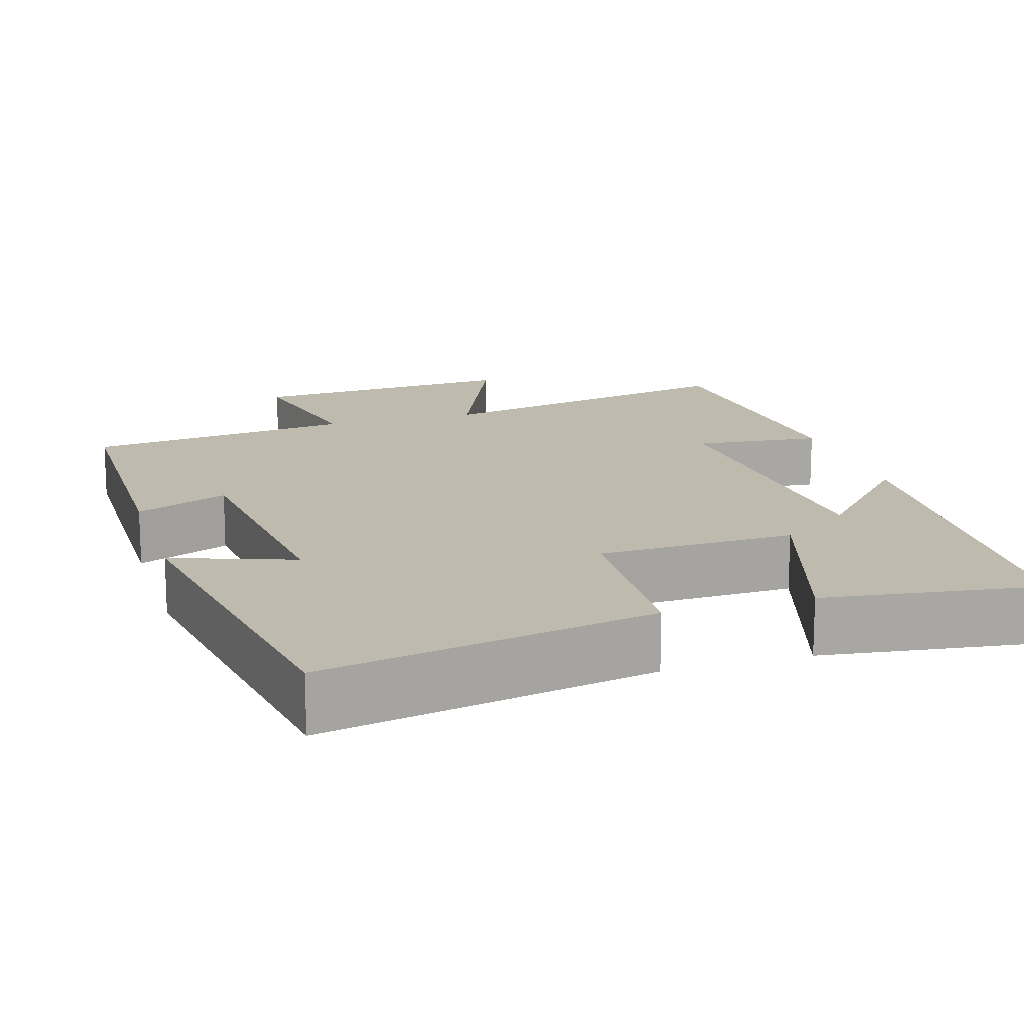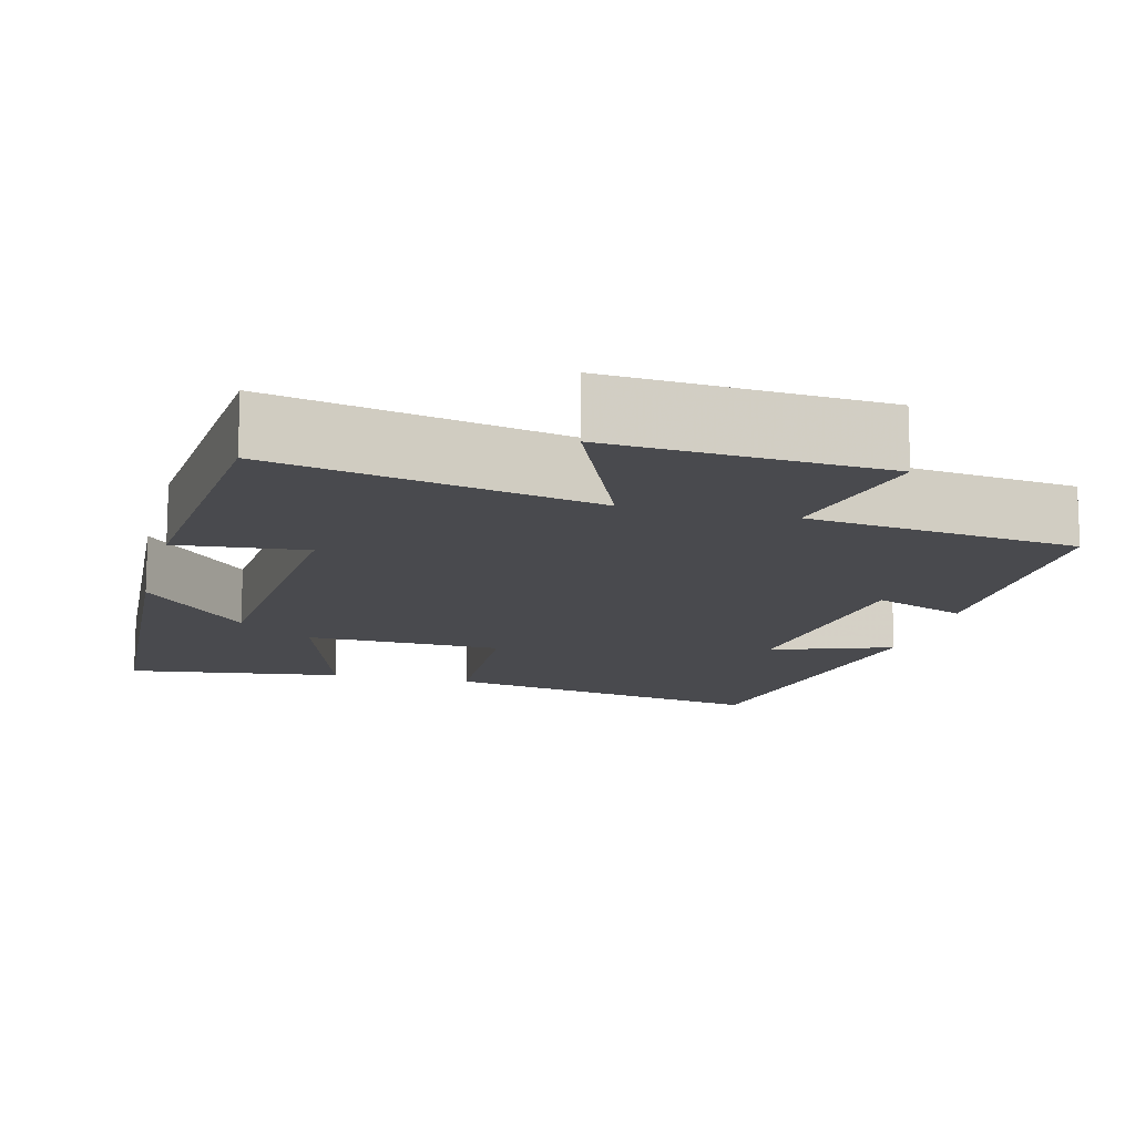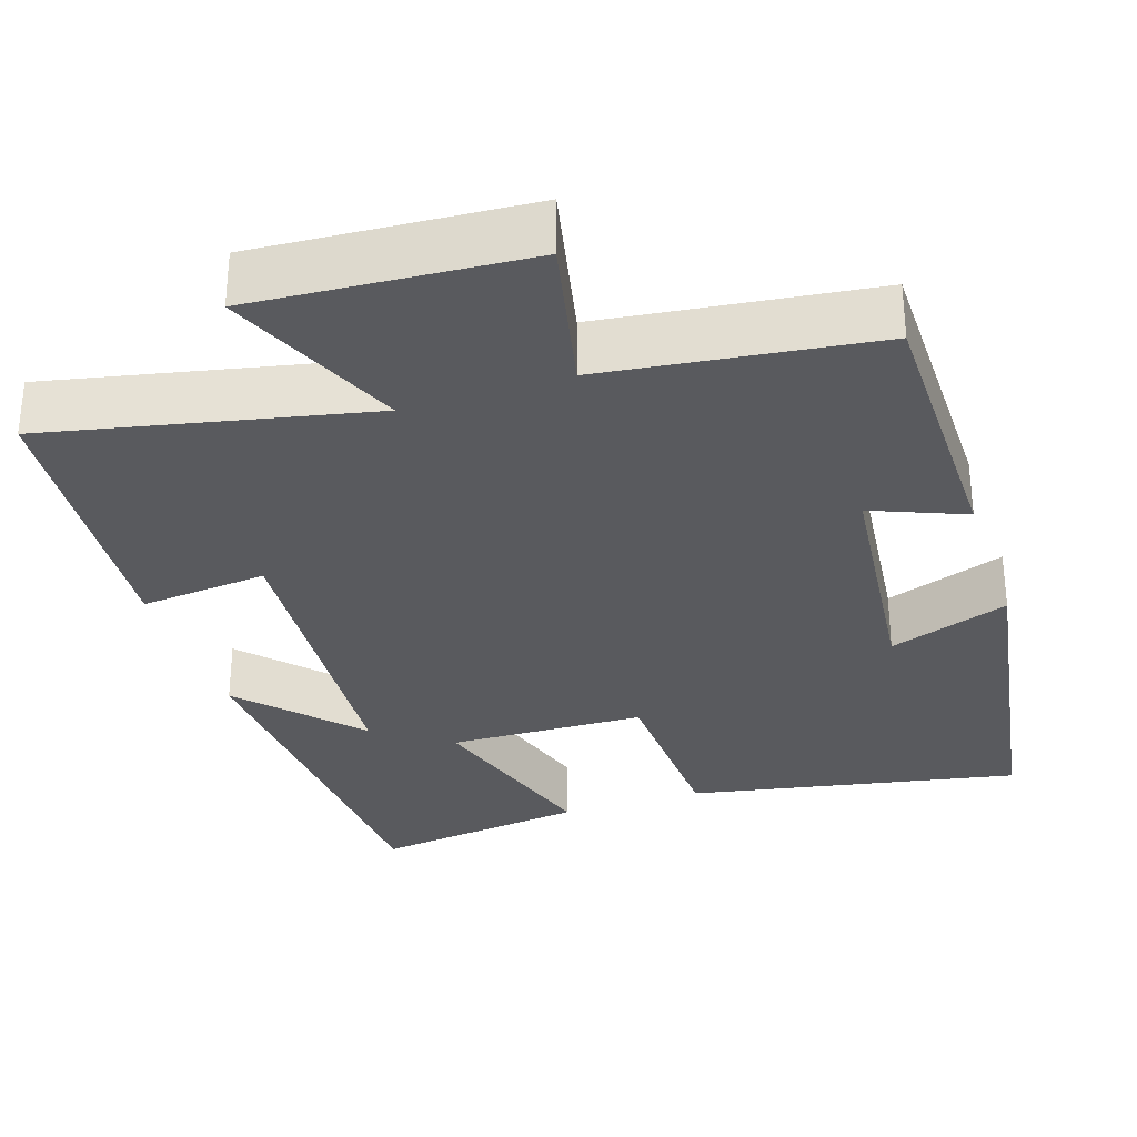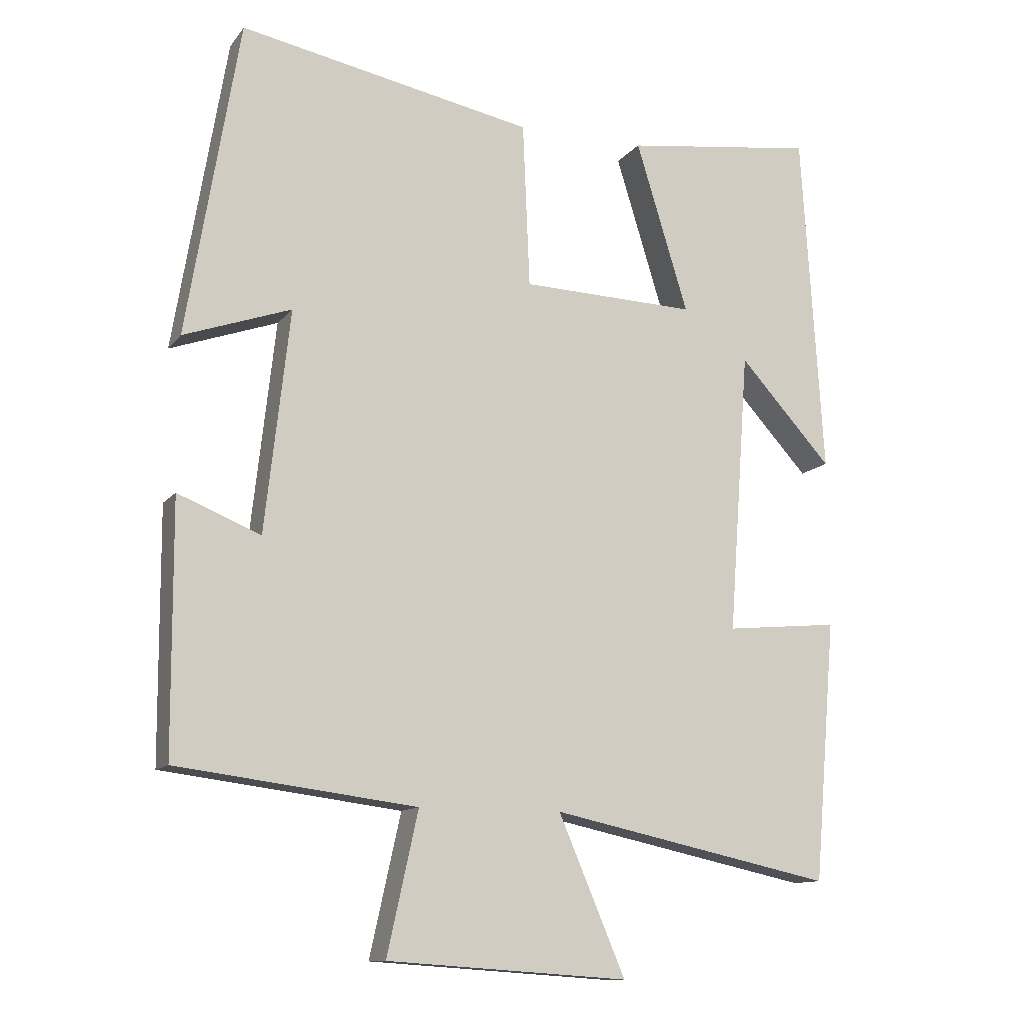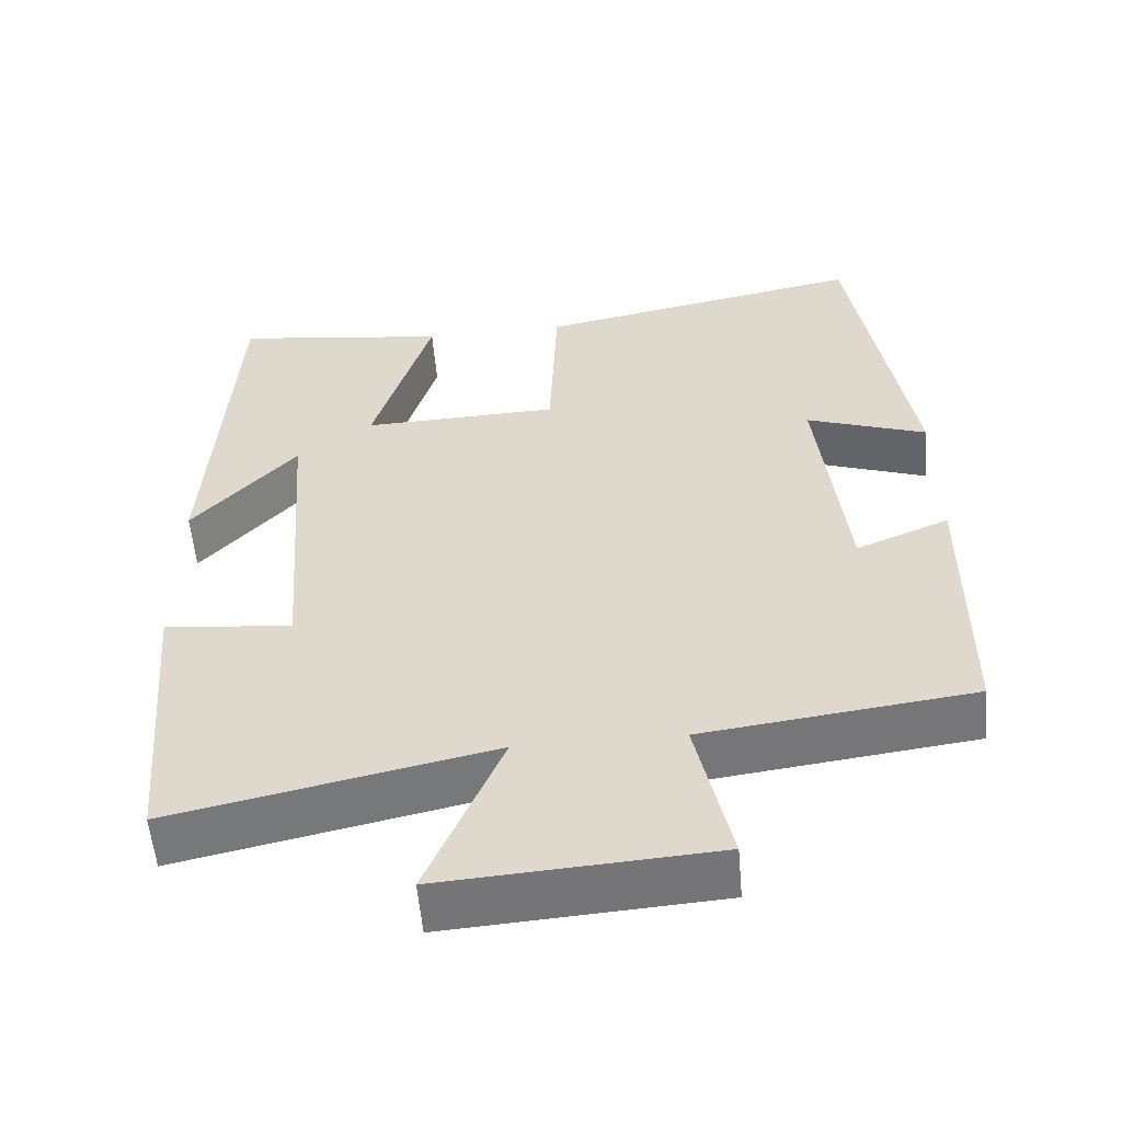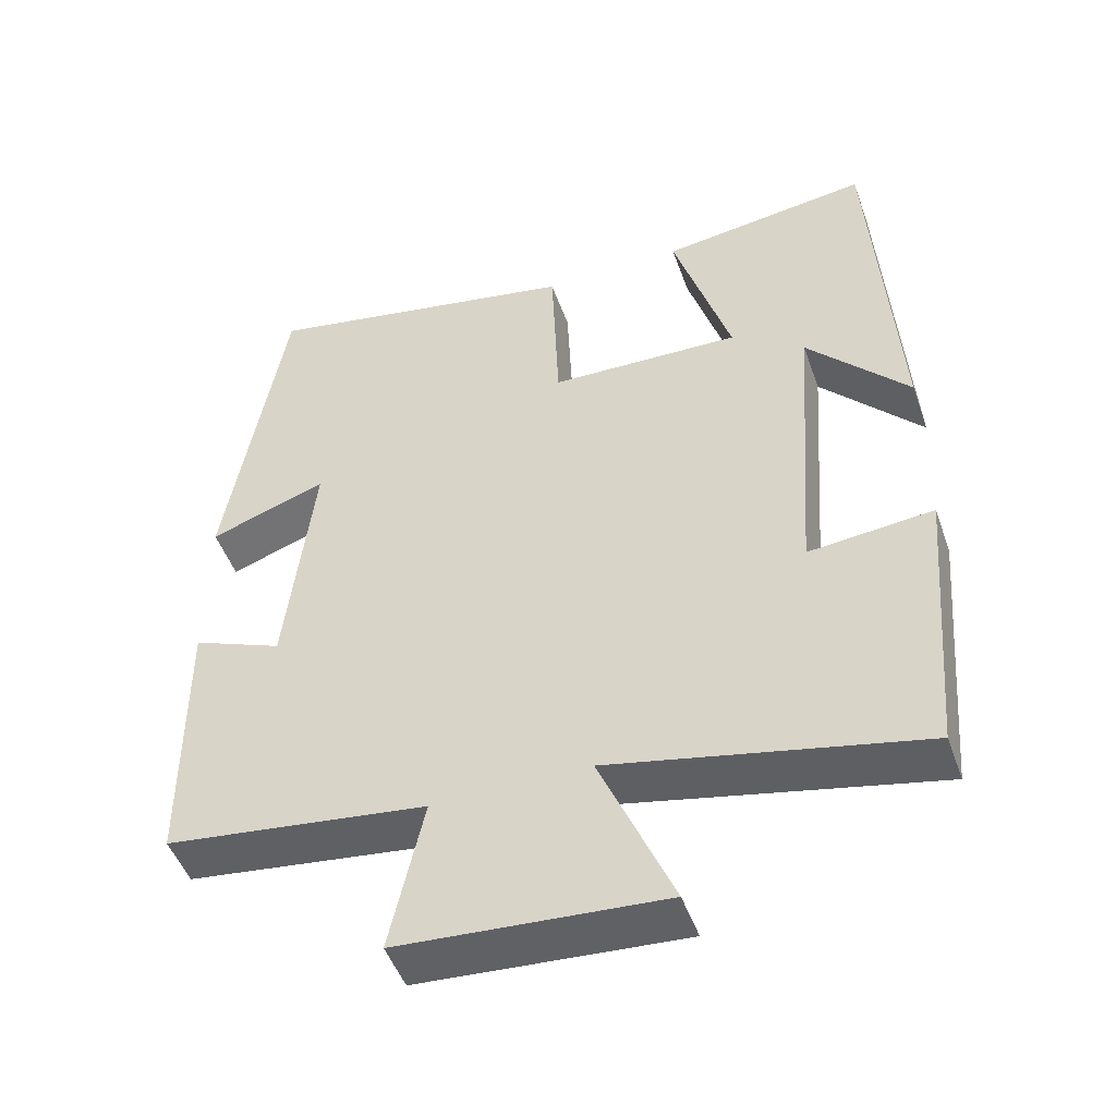
<metadata>
{"format":"obj","ext":"obj","renderer":"f3d","projection":"perspective","resolution":1024,"background":"white","views":[{"elev":15.6,"azim":-16.8,"up":"+Y"},{"elev":-13.4,"azim":165.7,"up":"+Y"},{"elev":-31.3,"azim":-161.7,"up":"+Y"},{"elev":-12.0,"azim":-22.7,"up":"+Z"},{"elev":-55.9,"azim":-175.1,"up":"+Z"},{"elev":-48.8,"azim":19.3,"up":"+Z"}]}
</metadata>
<code>
v -0.498 0.07 -0.456
v -0.5 0.07 -0.094
v -0.38 0.07 -0.143
v -0.344 0.07 0.179
v -0.5 0.07 0.124
v -0.424 0.07 0.583
v 0.003 0.07 0.5
v 0.013 0.07 0.26
v 0.267 0.07 0.252
v 0.191 0.07 0.5
v 0.469 0.07 0.537
v 0.5 0.07 0.036
v 0.365 0.07 0.184
v 0.335 0.07 -0.226
v 0.5 0.07 -0.21
v 0.468 0.07 -0.588
v 0.057 0.07 -0.5
v 0.154 0.07 -0.728
v -0.196 0.07 -0.704
v -0.151 0.07 -0.5
v -0.498 0 -0.456
v -0.5 0 -0.094
v -0.38 0 -0.143
v -0.344 0 0.179
v -0.5 0 0.124
v -0.424 0 0.583
v 0.003 0 0.5
v 0.013 0 0.26
v 0.267 0 0.252
v 0.191 0 0.5
v 0.469 0 0.537
v 0.5 0 0.036
v 0.365 0 0.184
v 0.335 0 -0.226
v 0.5 0 -0.21
v 0.468 0 -0.588
v 0.057 0 -0.5
v 0.154 0 -0.728
v -0.196 0 -0.704
v -0.151 0 -0.5
f 17 18 19 20
f 17 20 1 2
f 14 15 16 17
f 13 14 17
f 10 11 12 13
f 9 10 13
f 8 9 13 17
f 6 7 8
f 4 5 6
f 4 6 8 17
f 17 2 3
f 3 4 17
f 40 39 38 37
f 22 21 40 37
f 37 36 35 34
f 37 34 33
f 33 32 31 30
f 33 30 29
f 37 33 29 28
f 28 27 26
f 26 25 24
f 37 28 26 24
f 23 22 37
f 37 24 23
f 1 21 22 2
f 2 22 23 3
f 3 23 24 4
f 4 24 25 5
f 5 25 26 6
f 6 26 27 7
f 7 27 28 8
f 8 28 29 9
f 9 29 30 10
f 10 30 31 11
f 11 31 32 12
f 12 32 33 13
f 13 33 34 14
f 14 34 35 15
f 15 35 36 16
f 16 36 37 17
f 17 37 38 18
f 18 38 39 19
f 19 39 40 20
f 20 40 21 1

</code>
